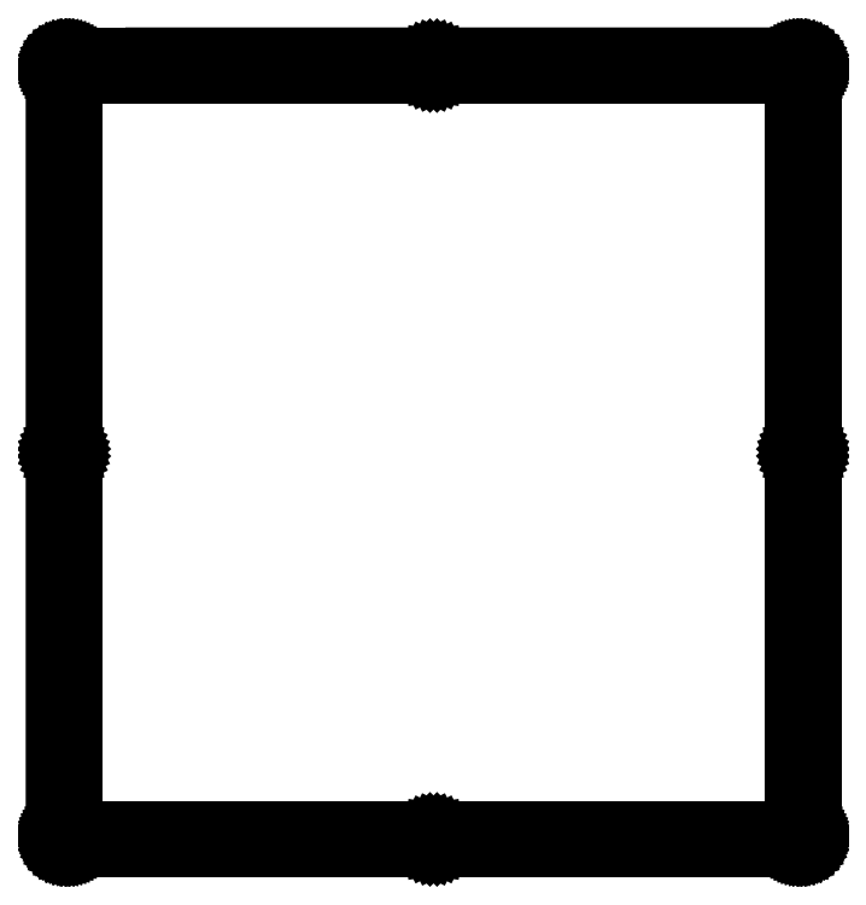
<metadata>
{"format":"dxf","ext":"dxf","renderer":"ezdxf+matplotlib","layout":"modelspace","background":"white","min_lineweight":24,"dpi":150}
</metadata>
<code>
0
SECTION
2
ENTITIES
0
LINE
8
0
10
15.03
20
197.6
30
0
11
15.03
21
193.6
31
0
0
LINE
8
0
10
15.03
20
193.6
30
0
11
4.094
21
193.6
31
0
0
LINE
8
0
10
4.094
20
193.6
30
0
11
4.094
21
4.083
31
0
0
LINE
8
0
10
4.094
20
4.083
30
0
11
185.1
21
4.083
31
0
0
LINE
8
0
10
185.1
20
4.083
30
0
11
185.1
21
193.6
31
0
0
LINE
8
0
10
185.1
20
193.6
30
0
11
25.03
21
193.6
31
0
0
LINE
8
0
10
25.03
20
193.6
30
0
11
25.03
21
197.6
31
0
0
LINE
8
0
10
25.03
20
197.6
30
0
11
186.1
21
197.6
31
0
0
LINE
8
0
10
186.1
20
197.6
30
0
11
186.3
21
197.6
31
0
0
LINE
8
0
10
186.3
20
197.6
30
0
11
186.5
21
197.6
31
0
0
LINE
8
0
10
186.5
20
197.6
30
0
11
186.8
21
197.5
31
0
0
LINE
8
0
10
186.8
20
197.5
30
0
11
187
21
197.4
31
0
0
LINE
8
0
10
187
20
197.4
30
0
11
187.2
21
197.4
31
0
0
LINE
8
0
10
187.2
20
197.4
30
0
11
187.4
21
197.3
31
0
0
LINE
8
0
10
187.4
20
197.3
30
0
11
187.6
21
197.2
31
0
0
LINE
8
0
10
187.6
20
197.2
30
0
11
187.8
21
197
31
0
0
LINE
8
0
10
187.8
20
197
30
0
11
188
21
196.9
31
0
0
LINE
8
0
10
188
20
196.9
30
0
11
188.2
21
196.7
31
0
0
LINE
8
0
10
188.2
20
196.7
30
0
11
188.4
21
196.5
31
0
0
LINE
8
0
10
188.4
20
196.5
30
0
11
188.5
21
196.4
31
0
0
LINE
8
0
10
188.5
20
196.4
30
0
11
188.6
21
196.2
31
0
0
LINE
8
0
10
188.6
20
196.2
30
0
11
188.7
21
196
31
0
0
LINE
8
0
10
188.7
20
196
30
0
11
188.8
21
195.7
31
0
0
LINE
8
0
10
188.8
20
195.7
30
0
11
188.9
21
195.5
31
0
0
LINE
8
0
10
188.9
20
195.5
30
0
11
189
21
195.3
31
0
0
LINE
8
0
10
189
20
195.3
30
0
11
189
21
195.1
31
0
0
LINE
8
0
10
189
20
195.1
30
0
11
189.1
21
194.8
31
0
0
LINE
8
0
10
189.1
20
194.8
30
0
11
189.1
21
194.6
31
0
0
LINE
8
0
10
189.1
20
194.6
30
0
11
189.1
21
3.083
31
0
0
LINE
8
0
10
189.1
20
3.083
30
0
11
189.1
21
2.847
31
0
0
LINE
8
0
10
189.1
20
2.847
30
0
11
189
21
2.613
31
0
0
LINE
8
0
10
189
20
2.613
30
0
11
189
21
2.383
31
0
0
LINE
8
0
10
189
20
2.383
30
0
11
188.9
21
2.157
31
0
0
LINE
8
0
10
188.9
20
2.157
30
0
11
188.8
21
1.935
31
0
0
LINE
8
0
10
188.8
20
1.935
30
0
11
188.7
21
1.721
31
0
0
LINE
8
0
10
188.7
20
1.721
30
0
11
188.6
21
1.514
31
0
0
LINE
8
0
10
188.6
20
1.514
30
0
11
188.5
21
1.319
31
0
0
LINE
8
0
10
188.5
20
1.319
30
0
11
188.4
21
1.134
31
0
0
LINE
8
0
10
188.4
20
1.134
30
0
11
188.2
21
0.9605
31
0
0
LINE
8
0
10
188.2
20
0.9605
30
0
11
188
21
0.802
31
0
0
LINE
8
0
10
188
20
0.802
30
0
11
187.8
21
0.6559
31
0
0
LINE
8
0
10
187.8
20
0.6559
30
0
11
187.6
21
0.525
31
0
0
LINE
8
0
10
187.6
20
0.525
30
0
11
187.4
21
0.4107
31
0
0
LINE
8
0
10
187.4
20
0.4107
30
0
11
187.2
21
0.3114
31
0
0
LINE
8
0
10
187.2
20
0.3114
30
0
11
187
21
0.2301
31
0
0
LINE
8
0
10
187
20
0.2301
30
0
11
186.8
21
0.1667
31
0
0
LINE
8
0
10
186.8
20
0.1667
30
0
11
186.5
21
0.1199
31
0
0
LINE
8
0
10
186.5
20
0.1199
30
0
11
186.3
21
0.09233
31
0
0
LINE
8
0
10
186.3
20
0.09233
30
0
11
186.1
21
0.08268
31
0
0
LINE
8
0
10
186.1
20
0.08268
30
0
11
3.095
21
0.08268
31
0
0
LINE
8
0
10
3.095
20
0.08268
30
0
11
2.859
21
0.09233
31
0
0
LINE
8
0
10
2.859
20
0.09233
30
0
11
2.625
21
0.1199
31
0
0
LINE
8
0
10
2.625
20
0.1199
30
0
11
2.394
21
0.1667
31
0
0
LINE
8
0
10
2.394
20
0.1667
30
0
11
2.166
21
0.2301
31
0
0
LINE
8
0
10
2.166
20
0.2301
30
0
11
1.946
21
0.3114
31
0
0
LINE
8
0
10
1.946
20
0.3114
30
0
11
1.732
21
0.4107
31
0
0
LINE
8
0
10
1.732
20
0.4107
30
0
11
1.527
21
0.525
31
0
0
LINE
8
0
10
1.527
20
0.525
30
0
11
1.331
21
0.6559
31
0
0
LINE
8
0
10
1.331
20
0.6559
30
0
11
1.145
21
0.802
31
0
0
LINE
8
0
10
1.145
20
0.802
30
0
11
0.9729
21
0.9605
31
0
0
LINE
8
0
10
0.9729
20
0.9605
30
0
11
0.813
21
1.134
31
0
0
LINE
8
0
10
0.813
20
1.134
30
0
11
0.667
21
1.319
31
0
0
LINE
8
0
10
0.667
20
1.319
30
0
11
0.5374
21
1.514
31
0
0
LINE
8
0
10
0.5374
20
1.514
30
0
11
0.4203
21
1.721
31
0
0
LINE
8
0
10
0.4203
20
1.721
30
0
11
0.3225
21
1.935
31
0
0
LINE
8
0
10
0.3225
20
1.935
30
0
11
0.2412
21
2.157
31
0
0
LINE
8
0
10
0.2412
20
2.157
30
0
11
0.1764
21
2.383
31
0
0
LINE
8
0
10
0.1764
20
2.383
30
0
11
0.1309
21
2.613
31
0
0
LINE
8
0
10
0.1309
20
2.613
30
0
11
0.1034
21
2.847
31
0
0
LINE
8
0
10
0.1034
20
2.847
30
0
11
0.09371
21
3.083
31
0
0
LINE
8
0
10
0.09371
20
3.083
30
0
11
0.09508
21
194.6
31
0
0
LINE
8
0
10
0.09508
20
194.6
30
0
11
0.1034
21
194.8
31
0
0
LINE
8
0
10
0.1034
20
194.8
30
0
11
0.1309
21
195.1
31
0
0
LINE
8
0
10
0.1309
20
195.1
30
0
11
0.1764
21
195.3
31
0
0
LINE
8
0
10
0.1764
20
195.3
30
0
11
0.2412
21
195.5
31
0
0
LINE
8
0
10
0.2412
20
195.5
30
0
11
0.3225
21
195.7
31
0
0
LINE
8
0
10
0.3225
20
195.7
30
0
11
0.4203
21
196
31
0
0
LINE
8
0
10
0.4203
20
196
30
0
11
0.5374
21
196.2
31
0
0
LINE
8
0
10
0.5374
20
196.2
30
0
11
0.667
21
196.4
31
0
0
LINE
8
0
10
0.667
20
196.4
30
0
11
0.813
21
196.5
31
0
0
LINE
8
0
10
0.813
20
196.5
30
0
11
0.9729
21
196.7
31
0
0
LINE
8
0
10
0.9729
20
196.7
30
0
11
1.145
21
196.9
31
0
0
LINE
8
0
10
1.145
20
196.9
30
0
11
1.331
21
197
31
0
0
LINE
8
0
10
1.331
20
197
30
0
11
1.527
21
197.2
31
0
0
LINE
8
0
10
1.527
20
197.2
30
0
11
1.732
21
197.3
31
0
0
LINE
8
0
10
1.732
20
197.3
30
0
11
1.946
21
197.4
31
0
0
LINE
8
0
10
1.946
20
197.4
30
0
11
2.166
21
197.4
31
0
0
LINE
8
0
10
2.166
20
197.4
30
0
11
2.394
21
197.5
31
0
0
LINE
8
0
10
2.394
20
197.5
30
0
11
2.625
21
197.6
31
0
0
LINE
8
0
10
2.625
20
197.6
30
0
11
2.859
21
197.6
31
0
0
LINE
8
0
10
2.859
20
197.6
30
0
11
3.095
21
197.6
31
0
0
LINE
8
0
10
3.095
20
197.6
30
0
11
15.03
21
197.6
31
0
0
LINE
8
0
10
186.6
20
3.508
30
0
11
186.2
21
3.296
31
0
0
LINE
8
0
10
186.2
20
3.296
30
0
11
185.9
21
2.964
31
0
0
LINE
8
0
10
185.9
20
2.964
30
0
11
185.6
21
2.547
31
0
0
LINE
8
0
10
185.6
20
2.547
30
0
11
185.6
21
2.084
31
0
0
LINE
8
0
10
185.6
20
2.084
30
0
11
185.6
21
1.619
31
0
0
LINE
8
0
10
185.6
20
1.619
30
0
11
185.9
21
1.202
31
0
0
LINE
8
0
10
185.9
20
1.202
30
0
11
186.2
21
0.8695
31
0
0
LINE
8
0
10
186.2
20
0.8695
30
0
11
186.6
21
0.6559
31
0
0
LINE
8
0
10
186.6
20
0.6559
30
0
11
187.1
21
0.5829
31
0
0
LINE
8
0
10
187.1
20
0.5829
30
0
11
187.5
21
0.6559
31
0
0
LINE
8
0
10
187.5
20
0.6559
30
0
11
188
21
0.8695
31
0
0
LINE
8
0
10
188
20
0.8695
30
0
11
188.3
21
1.202
31
0
0
LINE
8
0
10
188.3
20
1.202
30
0
11
188.5
21
1.619
31
0
0
LINE
8
0
10
188.5
20
1.619
30
0
11
188.6
21
2.084
31
0
0
LINE
8
0
10
188.6
20
2.084
30
0
11
188.5
21
2.547
31
0
0
LINE
8
0
10
188.5
20
2.547
30
0
11
188.3
21
2.964
31
0
0
LINE
8
0
10
188.3
20
2.964
30
0
11
188
21
3.296
31
0
0
LINE
8
0
10
188
20
3.296
30
0
11
187.5
21
3.508
31
0
0
LINE
8
0
10
187.5
20
3.508
30
0
11
187.1
21
3.583
31
0
0
LINE
8
0
10
187.1
20
3.583
30
0
11
186.6
21
3.508
31
0
0
LINE
8
0
10
94.12
20
3.508
30
0
11
93.7
21
3.296
31
0
0
LINE
8
0
10
93.7
20
3.296
30
0
11
93.37
21
2.964
31
0
0
LINE
8
0
10
93.37
20
2.964
30
0
11
93.16
21
2.547
31
0
0
LINE
8
0
10
93.16
20
2.547
30
0
11
93.08
21
2.084
31
0
0
LINE
8
0
10
93.08
20
2.084
30
0
11
93.16
21
1.619
31
0
0
LINE
8
0
10
93.16
20
1.619
30
0
11
93.37
21
1.202
31
0
0
LINE
8
0
10
93.37
20
1.202
30
0
11
93.7
21
0.8695
31
0
0
LINE
8
0
10
93.7
20
0.8695
30
0
11
94.12
21
0.6559
31
0
0
LINE
8
0
10
94.12
20
0.6559
30
0
11
94.58
21
0.5829
31
0
0
LINE
8
0
10
94.58
20
0.5829
30
0
11
95.05
21
0.6559
31
0
0
LINE
8
0
10
95.05
20
0.6559
30
0
11
95.46
21
0.8695
31
0
0
LINE
8
0
10
95.46
20
0.8695
30
0
11
95.8
21
1.202
31
0
0
LINE
8
0
10
95.8
20
1.202
30
0
11
96.01
21
1.619
31
0
0
LINE
8
0
10
96.01
20
1.619
30
0
11
96.08
21
2.084
31
0
0
LINE
8
0
10
96.08
20
2.084
30
0
11
96.01
21
2.547
31
0
0
LINE
8
0
10
96.01
20
2.547
30
0
11
95.8
21
2.964
31
0
0
LINE
8
0
10
95.8
20
2.964
30
0
11
95.46
21
3.296
31
0
0
LINE
8
0
10
95.46
20
3.296
30
0
11
95.05
21
3.508
31
0
0
LINE
8
0
10
95.05
20
3.508
30
0
11
94.58
21
3.583
31
0
0
LINE
8
0
10
94.58
20
3.583
30
0
11
94.12
21
3.508
31
0
0
LINE
8
0
10
1.63
20
3.508
30
0
11
1.213
21
3.296
31
0
0
LINE
8
0
10
1.213
20
3.296
30
0
11
0.8806
21
2.964
31
0
0
LINE
8
0
10
0.8806
20
2.964
30
0
11
0.6683
21
2.547
31
0
0
LINE
8
0
10
0.6683
20
2.547
30
0
11
0.5939
21
2.084
31
0
0
LINE
8
0
10
0.5939
20
2.084
30
0
11
0.6683
21
1.619
31
0
0
LINE
8
0
10
0.6683
20
1.619
30
0
11
0.8806
21
1.202
31
0
0
LINE
8
0
10
0.8806
20
1.202
30
0
11
1.213
21
0.8695
31
0
0
LINE
8
0
10
1.213
20
0.8695
30
0
11
1.63
21
0.6559
31
0
0
LINE
8
0
10
1.63
20
0.6559
30
0
11
2.095
21
0.5829
31
0
0
LINE
8
0
10
2.095
20
0.5829
30
0
11
2.558
21
0.6559
31
0
0
LINE
8
0
10
2.558
20
0.6559
30
0
11
2.975
21
0.8695
31
0
0
LINE
8
0
10
2.975
20
0.8695
30
0
11
3.307
21
1.202
31
0
0
LINE
8
0
10
3.307
20
1.202
30
0
11
3.521
21
1.619
31
0
0
LINE
8
0
10
3.521
20
1.619
30
0
11
3.595
21
2.084
31
0
0
LINE
8
0
10
3.595
20
2.084
30
0
11
3.521
21
2.547
31
0
0
LINE
8
0
10
3.521
20
2.547
30
0
11
3.307
21
2.964
31
0
0
LINE
8
0
10
3.307
20
2.964
30
0
11
2.975
21
3.296
31
0
0
LINE
8
0
10
2.975
20
3.296
30
0
11
2.558
21
3.508
31
0
0
LINE
8
0
10
2.558
20
3.508
30
0
11
2.095
21
3.583
31
0
0
LINE
8
0
10
2.095
20
3.583
30
0
11
1.63
21
3.508
31
0
0
LINE
8
0
10
186.6
20
100.3
30
0
11
186.2
21
100.1
31
0
0
LINE
8
0
10
186.2
20
100.1
30
0
11
185.9
21
99.72
31
0
0
LINE
8
0
10
185.9
20
99.72
30
0
11
185.6
21
99.3
31
0
0
LINE
8
0
10
185.6
20
99.3
30
0
11
185.6
21
98.84
31
0
0
LINE
8
0
10
185.6
20
98.84
30
0
11
185.6
21
98.38
31
0
0
LINE
8
0
10
185.6
20
98.38
30
0
11
185.9
21
97.96
31
0
0
LINE
8
0
10
185.9
20
97.96
30
0
11
186.2
21
97.63
31
0
0
LINE
8
0
10
186.2
20
97.63
30
0
11
186.6
21
97.41
31
0
0
LINE
8
0
10
186.6
20
97.41
30
0
11
187.1
21
97.34
31
0
0
LINE
8
0
10
187.1
20
97.34
30
0
11
187.5
21
97.41
31
0
0
LINE
8
0
10
187.5
20
97.41
30
0
11
188
21
97.63
31
0
0
LINE
8
0
10
188
20
97.63
30
0
11
188.3
21
97.96
31
0
0
LINE
8
0
10
188.3
20
97.96
30
0
11
188.5
21
98.38
31
0
0
LINE
8
0
10
188.5
20
98.38
30
0
11
188.6
21
98.84
31
0
0
LINE
8
0
10
188.6
20
98.84
30
0
11
188.5
21
99.3
31
0
0
LINE
8
0
10
188.5
20
99.3
30
0
11
188.3
21
99.72
31
0
0
LINE
8
0
10
188.3
20
99.72
30
0
11
188
21
100.1
31
0
0
LINE
8
0
10
188
20
100.1
30
0
11
187.5
21
100.3
31
0
0
LINE
8
0
10
187.5
20
100.3
30
0
11
187.1
21
100.3
31
0
0
LINE
8
0
10
187.1
20
100.3
30
0
11
186.6
21
100.3
31
0
0
LINE
8
0
10
1.63
20
100.3
30
0
11
1.213
21
100.1
31
0
0
LINE
8
0
10
1.213
20
100.1
30
0
11
0.8806
21
99.72
31
0
0
LINE
8
0
10
0.8806
20
99.72
30
0
11
0.6683
21
99.3
31
0
0
LINE
8
0
10
0.6683
20
99.3
30
0
11
0.5939
21
98.84
31
0
0
LINE
8
0
10
0.5939
20
98.84
30
0
11
0.6683
21
98.38
31
0
0
LINE
8
0
10
0.6683
20
98.38
30
0
11
0.8806
21
97.96
31
0
0
LINE
8
0
10
0.8806
20
97.96
30
0
11
1.213
21
97.63
31
0
0
LINE
8
0
10
1.213
20
97.63
30
0
11
1.63
21
97.41
31
0
0
LINE
8
0
10
1.63
20
97.41
30
0
11
2.095
21
97.34
31
0
0
LINE
8
0
10
2.095
20
97.34
30
0
11
2.558
21
97.41
31
0
0
LINE
8
0
10
2.558
20
97.41
30
0
11
2.975
21
97.63
31
0
0
LINE
8
0
10
2.975
20
97.63
30
0
11
3.307
21
97.96
31
0
0
LINE
8
0
10
3.307
20
97.96
30
0
11
3.521
21
98.38
31
0
0
LINE
8
0
10
3.521
20
98.38
30
0
11
3.595
21
98.84
31
0
0
LINE
8
0
10
3.595
20
98.84
30
0
11
3.521
21
99.3
31
0
0
LINE
8
0
10
3.521
20
99.3
30
0
11
3.307
21
99.72
31
0
0
LINE
8
0
10
3.307
20
99.72
30
0
11
2.975
21
100.1
31
0
0
LINE
8
0
10
2.975
20
100.1
30
0
11
2.558
21
100.3
31
0
0
LINE
8
0
10
2.558
20
100.3
30
0
11
2.095
21
100.3
31
0
0
LINE
8
0
10
2.095
20
100.3
30
0
11
1.63
21
100.3
31
0
0
LINE
8
0
10
94.12
20
197
30
0
11
93.7
21
196.8
31
0
0
LINE
8
0
10
93.7
20
196.8
30
0
11
93.37
21
196.5
31
0
0
LINE
8
0
10
93.37
20
196.5
30
0
11
93.16
21
196.1
31
0
0
LINE
8
0
10
93.16
20
196.1
30
0
11
93.08
21
195.6
31
0
0
LINE
8
0
10
93.08
20
195.6
30
0
11
93.16
21
195.1
31
0
0
LINE
8
0
10
93.16
20
195.1
30
0
11
93.37
21
194.7
31
0
0
LINE
8
0
10
93.37
20
194.7
30
0
11
93.7
21
194.4
31
0
0
LINE
8
0
10
93.7
20
194.4
30
0
11
94.12
21
194.2
31
0
0
LINE
8
0
10
94.12
20
194.2
30
0
11
94.58
21
194.1
31
0
0
LINE
8
0
10
94.58
20
194.1
30
0
11
95.05
21
194.2
31
0
0
LINE
8
0
10
95.05
20
194.2
30
0
11
95.46
21
194.4
31
0
0
LINE
8
0
10
95.46
20
194.4
30
0
11
95.8
21
194.7
31
0
0
LINE
8
0
10
95.8
20
194.7
30
0
11
96.01
21
195.1
31
0
0
LINE
8
0
10
96.01
20
195.1
30
0
11
96.08
21
195.6
31
0
0
LINE
8
0
10
96.08
20
195.6
30
0
11
96.01
21
196.1
31
0
0
LINE
8
0
10
96.01
20
196.1
30
0
11
95.8
21
196.5
31
0
0
LINE
8
0
10
95.8
20
196.5
30
0
11
95.46
21
196.8
31
0
0
LINE
8
0
10
95.46
20
196.8
30
0
11
95.05
21
197
31
0
0
LINE
8
0
10
95.05
20
197
30
0
11
94.58
21
197.1
31
0
0
LINE
8
0
10
94.58
20
197.1
30
0
11
94.12
21
197
31
0
0
LINE
8
0
10
186.6
20
197
30
0
11
186.2
21
196.8
31
0
0
LINE
8
0
10
186.2
20
196.8
30
0
11
185.9
21
196.5
31
0
0
LINE
8
0
10
185.9
20
196.5
30
0
11
185.6
21
196.1
31
0
0
LINE
8
0
10
185.6
20
196.1
30
0
11
185.6
21
195.6
31
0
0
LINE
8
0
10
185.6
20
195.6
30
0
11
185.6
21
195.1
31
0
0
LINE
8
0
10
185.6
20
195.1
30
0
11
185.9
21
194.7
31
0
0
LINE
8
0
10
185.9
20
194.7
30
0
11
186.2
21
194.4
31
0
0
LINE
8
0
10
186.2
20
194.4
30
0
11
186.6
21
194.2
31
0
0
LINE
8
0
10
186.6
20
194.2
30
0
11
187.1
21
194.1
31
0
0
LINE
8
0
10
187.1
20
194.1
30
0
11
187.5
21
194.2
31
0
0
LINE
8
0
10
187.5
20
194.2
30
0
11
188
21
194.4
31
0
0
LINE
8
0
10
188
20
194.4
30
0
11
188.3
21
194.7
31
0
0
LINE
8
0
10
188.3
20
194.7
30
0
11
188.5
21
195.1
31
0
0
LINE
8
0
10
188.5
20
195.1
30
0
11
188.6
21
195.6
31
0
0
LINE
8
0
10
188.6
20
195.6
30
0
11
188.5
21
196.1
31
0
0
LINE
8
0
10
188.5
20
196.1
30
0
11
188.3
21
196.5
31
0
0
LINE
8
0
10
188.3
20
196.5
30
0
11
188
21
196.8
31
0
0
LINE
8
0
10
188
20
196.8
30
0
11
187.5
21
197
31
0
0
LINE
8
0
10
187.5
20
197
30
0
11
187.1
21
197.1
31
0
0
LINE
8
0
10
187.1
20
197.1
30
0
11
186.6
21
197
31
0
0
LINE
8
0
10
1.63
20
197
30
0
11
1.213
21
196.8
31
0
0
LINE
8
0
10
1.213
20
196.8
30
0
11
0.8806
21
196.5
31
0
0
LINE
8
0
10
0.8806
20
196.5
30
0
11
0.6683
21
196.1
31
0
0
LINE
8
0
10
0.6683
20
196.1
30
0
11
0.5939
21
195.6
31
0
0
LINE
8
0
10
0.5939
20
195.6
30
0
11
0.6683
21
195.1
31
0
0
LINE
8
0
10
0.6683
20
195.1
30
0
11
0.8806
21
194.7
31
0
0
LINE
8
0
10
0.8806
20
194.7
30
0
11
1.213
21
194.4
31
0
0
LINE
8
0
10
1.213
20
194.4
30
0
11
1.63
21
194.2
31
0
0
LINE
8
0
10
1.63
20
194.2
30
0
11
2.095
21
194.1
31
0
0
LINE
8
0
10
2.095
20
194.1
30
0
11
2.558
21
194.2
31
0
0
LINE
8
0
10
2.558
20
194.2
30
0
11
2.975
21
194.4
31
0
0
LINE
8
0
10
2.975
20
194.4
30
0
11
3.307
21
194.7
31
0
0
LINE
8
0
10
3.307
20
194.7
30
0
11
3.521
21
195.1
31
0
0
LINE
8
0
10
3.521
20
195.1
30
0
11
3.595
21
195.6
31
0
0
LINE
8
0
10
3.595
20
195.6
30
0
11
3.521
21
196.1
31
0
0
LINE
8
0
10
3.521
20
196.1
30
0
11
3.307
21
196.5
31
0
0
LINE
8
0
10
3.307
20
196.5
30
0
11
2.975
21
196.8
31
0
0
LINE
8
0
10
2.975
20
196.8
30
0
11
2.558
21
197
31
0
0
LINE
8
0
10
2.558
20
197
30
0
11
2.095
21
197.1
31
0
0
LINE
8
0
10
2.095
20
197.1
30
0
11
1.63
21
197
31
0
0
ENDSEC
0
EOF

</code>
